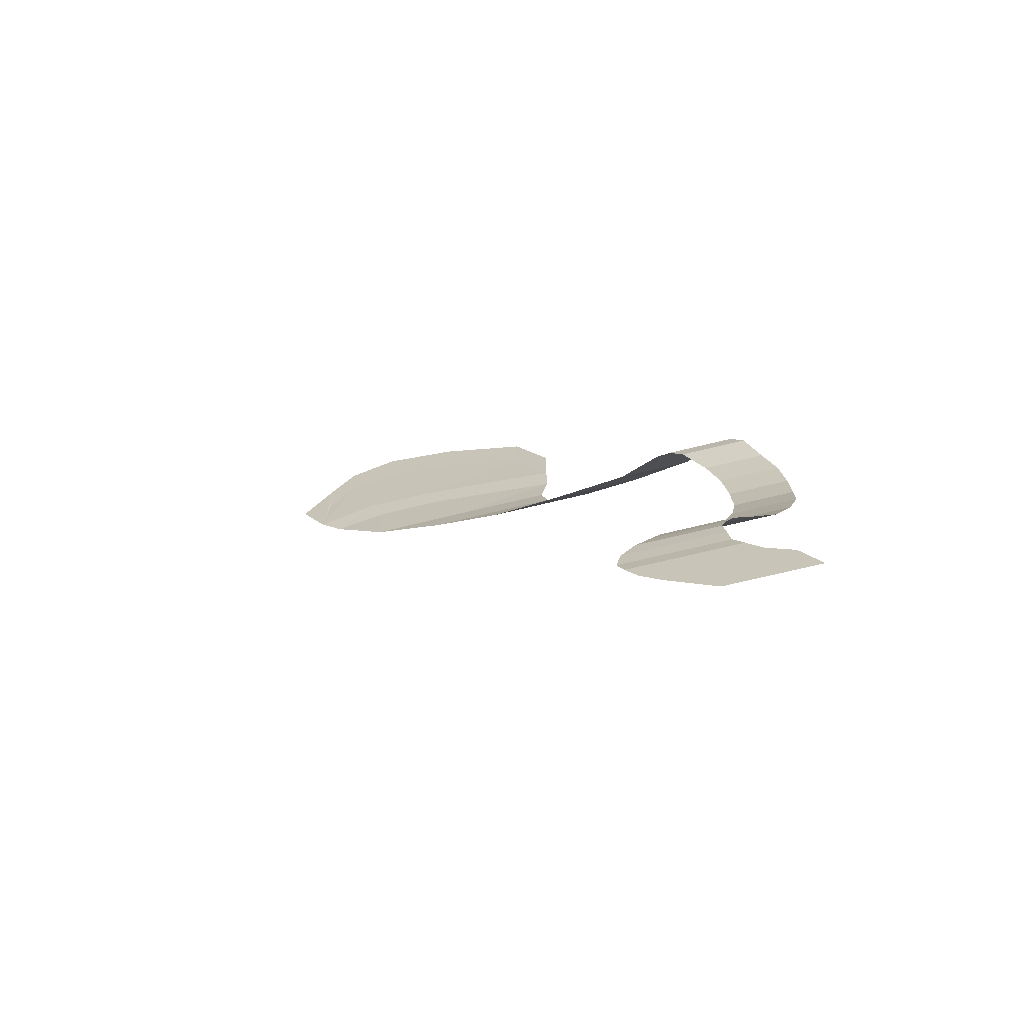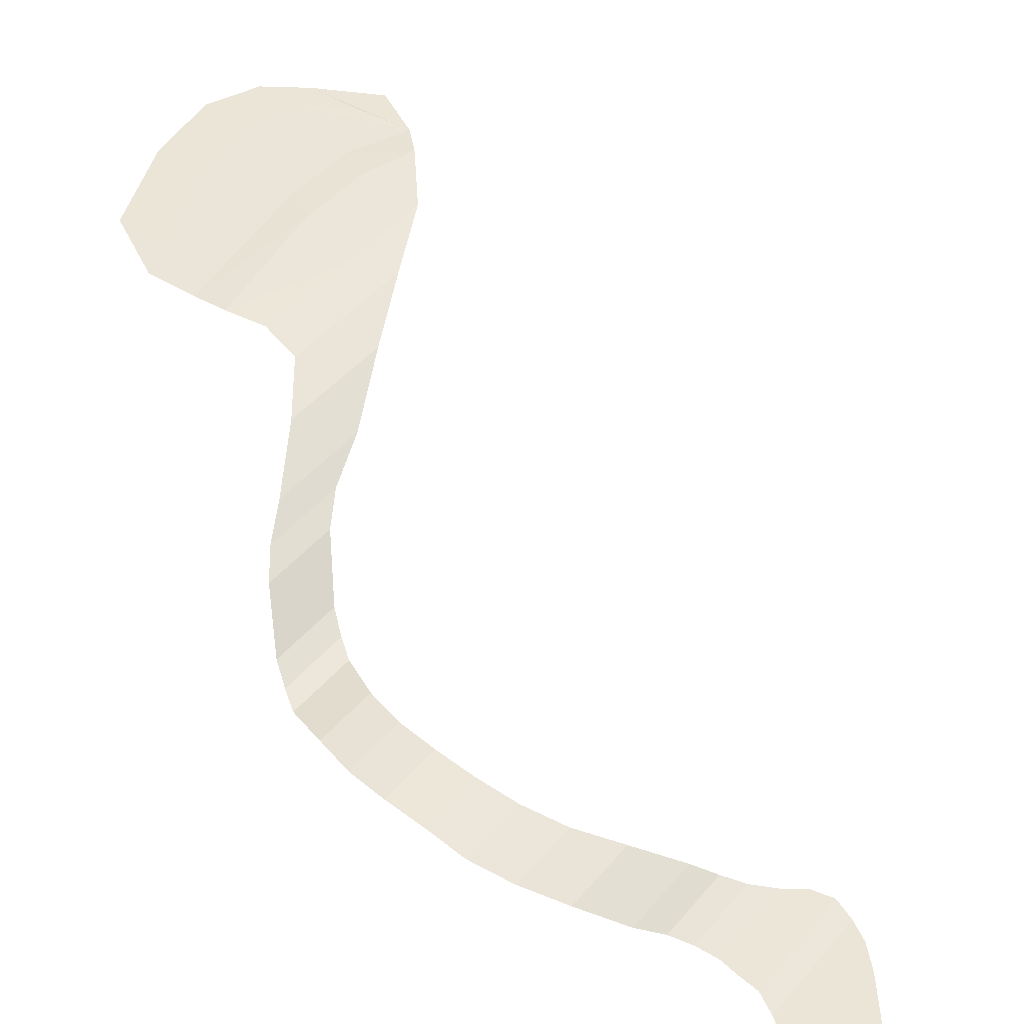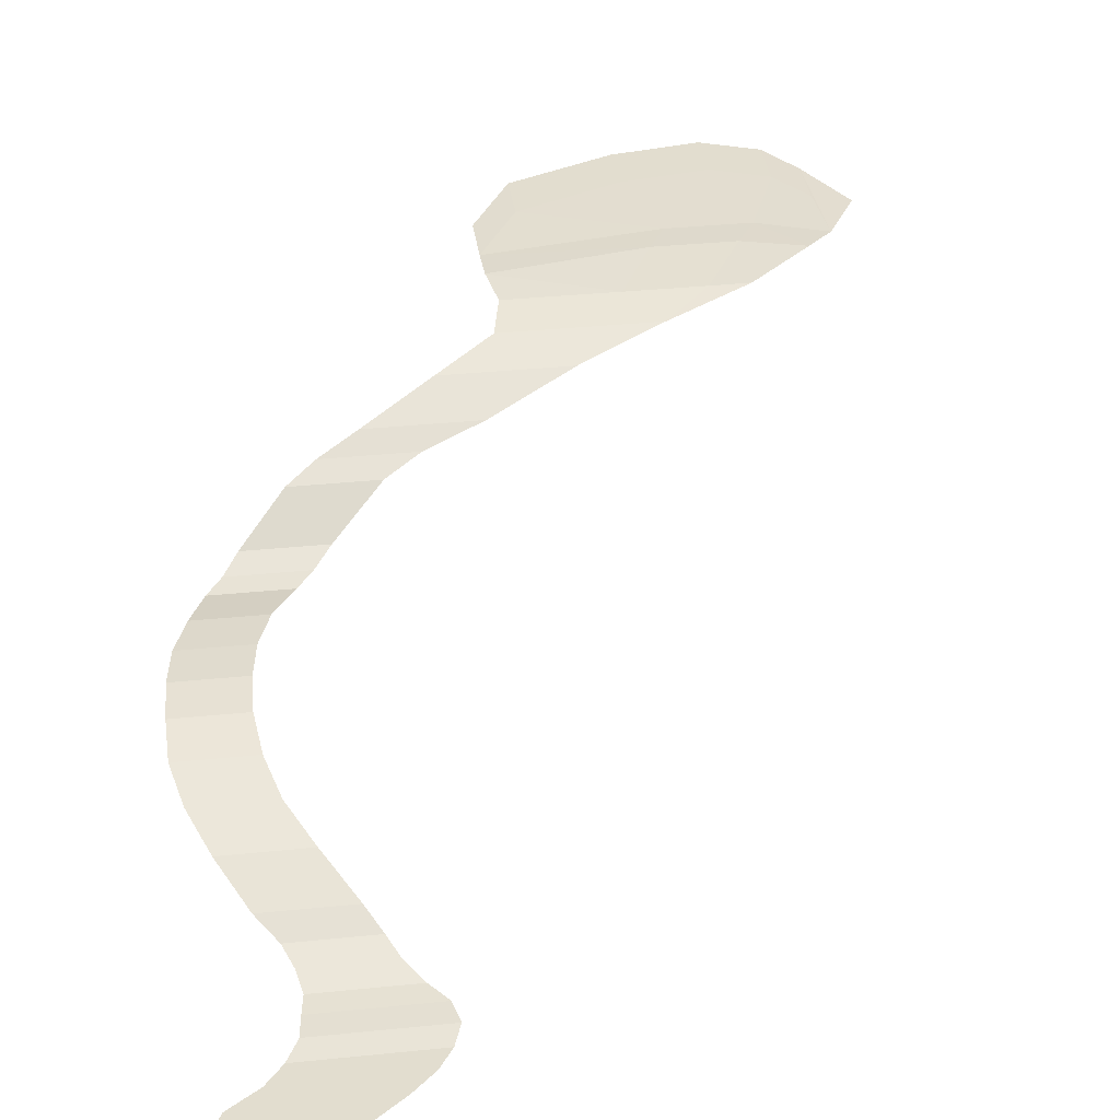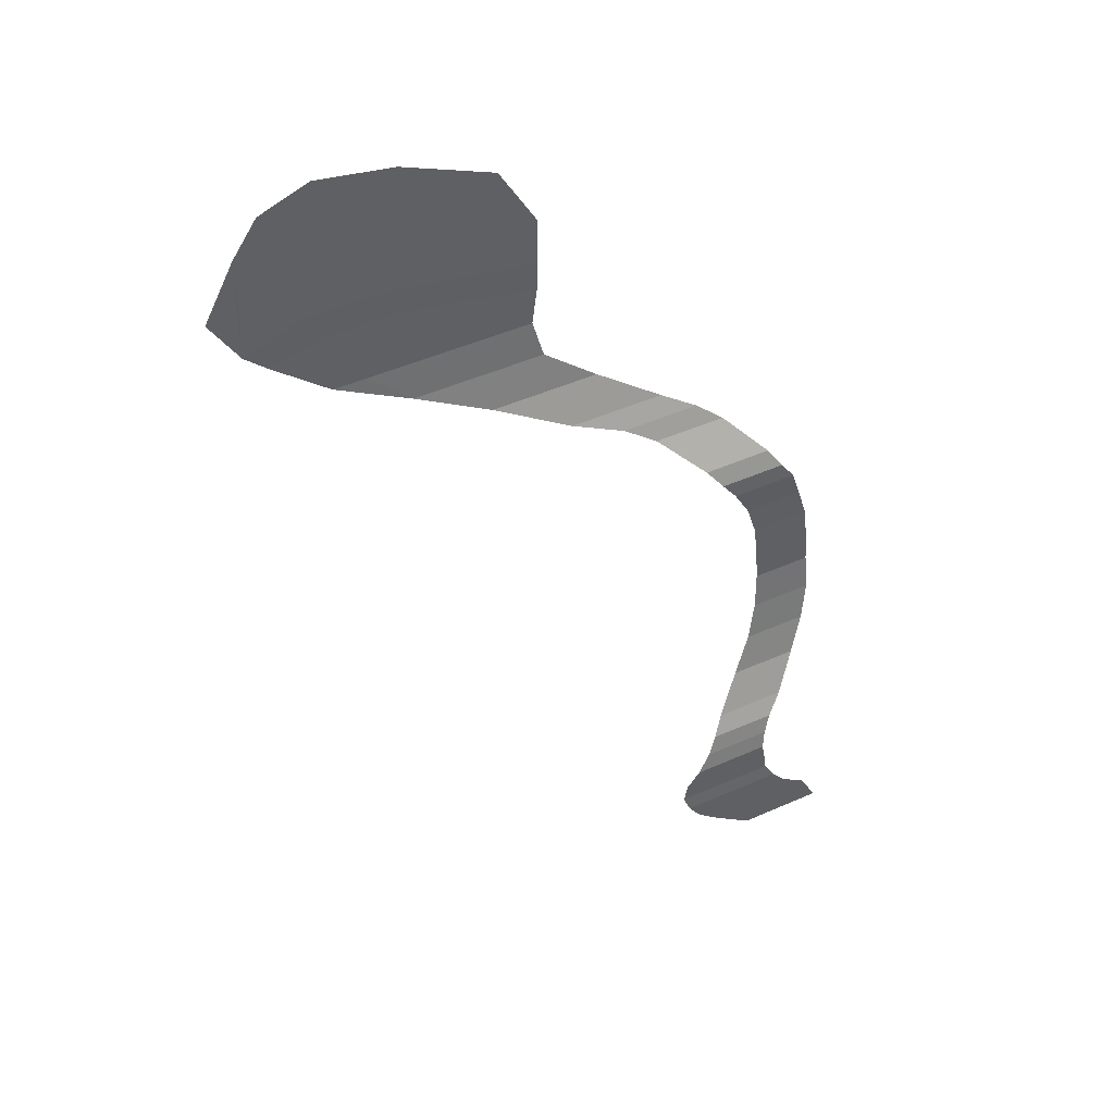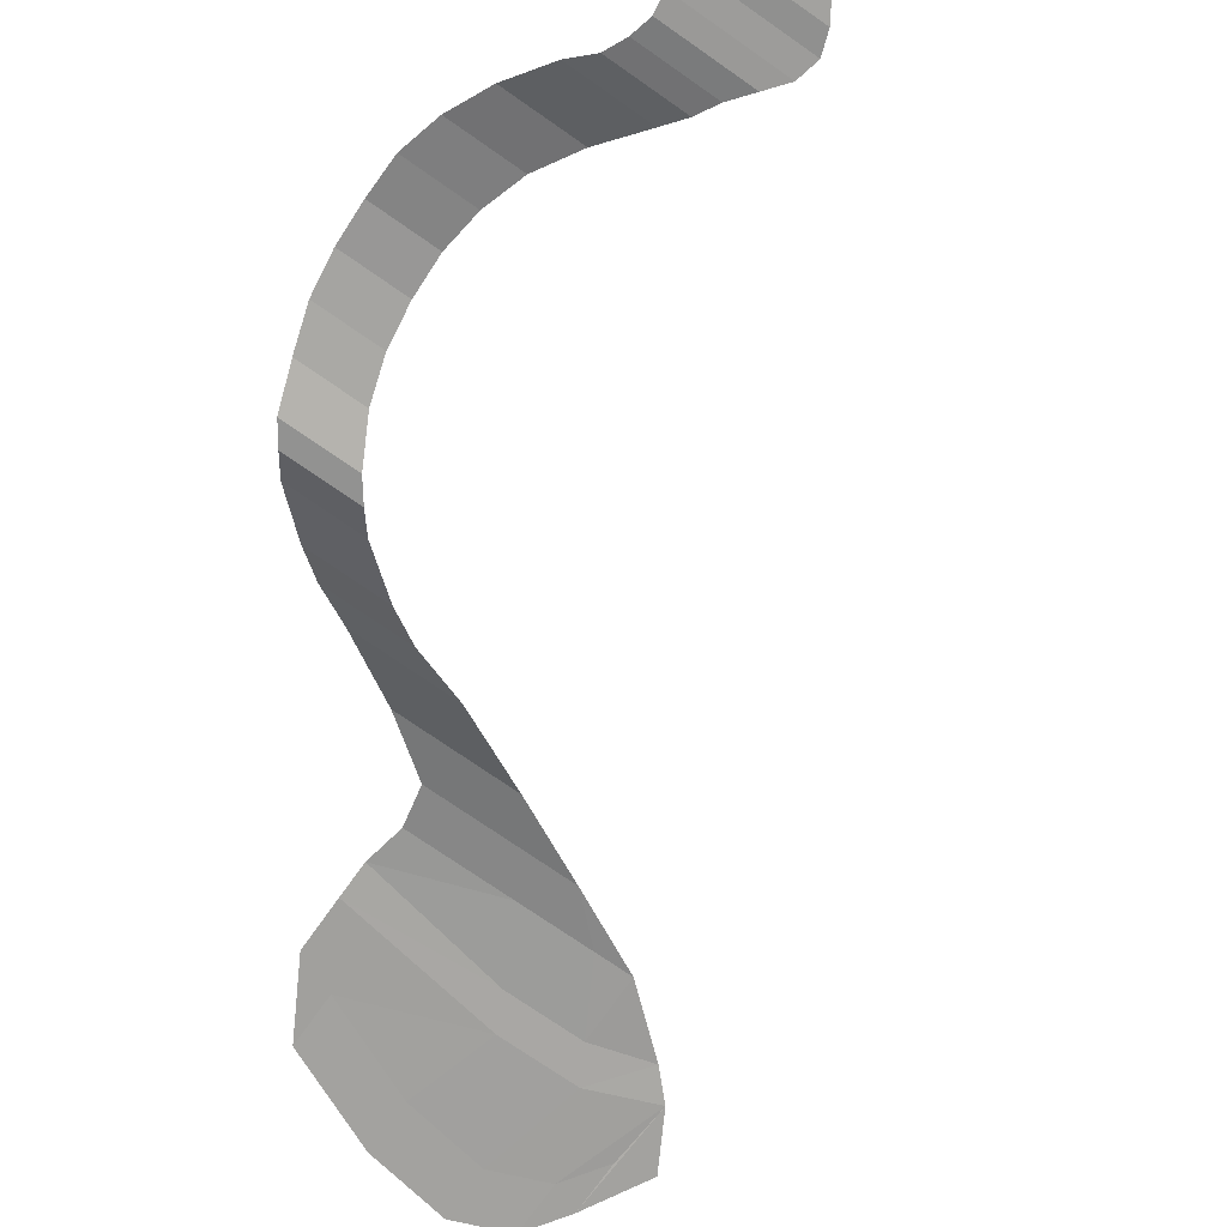
<metadata>
{"format":"obj","ext":"obj","renderer":"f3d","projection":"perspective","resolution":1024,"background":"white","views":[{"elev":-67.2,"azim":14.0,"up":"+Z"},{"elev":44.0,"azim":126.7,"up":"+Y"},{"elev":34.8,"azim":172.2,"up":"+Y"},{"elev":49.2,"azim":-26.0,"up":"+Z"},{"elev":-72.4,"azim":144.9,"up":"+Y"}]}
</metadata>
<code>
o OneWayPath_Plane
v -7.472 15.39 33.13
v 2.31 15.37 33.4
v 10.94 8.433 -0.6763
v 14.48 8.433 -0.6763
v 8.821 8.821 5.343
v 11.99 11.2 11.36
v 11.39 11.53 17.38
v 4.452 13.76 23.4
v 8.304 13.76 23.4
v 13.78 11.53 17.38
v 14.54 11.2 11.36
v 11.62 8.821 5.343
v 10.75 10.32 8.353
v 13.54 10.32 8.353
v 12.61 9.527 6.848
v 9.707 9.527 6.848
v 11.56 10.82 9.858
v 14.19 10.82 9.858
v 12.09 11.65 14.37
v 14.48 11.65 14.37
v 14.54 11.53 12.87
v 12.15 11.53 12.87
v 11.87 11.62 15.88
v 14.26 11.62 15.88
v 9.421 11.74 20.39
v 12.19 11.74 20.39
v 13.23 11.3 18.89
v 10.58 11.3 18.89
v 7.718 12.88 21.9
v 10.66 12.88 21.9
v 12.09 8.433 2.334
v 7.806 8.433 2.334
v 7.706 8.567 3.884
v 11.57 8.567 3.884
v 13.71 8.433 0.8286
v 9.062 8.433 0.8286
v 6.487 13.29 22.65
v 9.666 13.29 22.65
v 11.94 9.074 6.096
v 9.205 9.074 6.096
v 8.264 8.614 4.591
v 11.46 8.614 4.591
v 11.67 8.535 3.086
v 7.528 8.535 3.086
v 8.288 8.433 1.581
v 12.67 8.433 1.581
v -1.51 14.99 26.41
v 3.851 14.99 26.41
v 5.871 14.53 24.91
v 1.471 14.53 24.91
v -4.491 15.29 27.92
v 3.518 15.28 27.92
v -4.45 15.38 35.48
v 12.71 8.433 -0.6763
v 6.378 13.76 23.4
v 12.78 11.53 17.38
v 13.46 11.2 11.36
v 10.22 8.821 5.343
v 12.34 10.32 8.353
v 11.35 9.527 6.848
v 13.07 10.82 9.858
v 13.48 11.65 14.37
v 13.54 11.53 12.87
v 13.26 11.62 15.88
v 10.98 11.74 20.39
v 12.1 11.3 18.89
v 9.362 12.88 21.9
v 9.947 8.433 2.334
v 9.638 8.567 3.884
v 11.39 8.433 0.8286
v 8.077 13.29 22.65
v 10.7 9.074 6.096
v 9.86 8.614 4.591
v 9.599 8.535 3.086
v 10.48 8.433 1.581
v 0.9641 14.99 26.41
v 3.671 14.53 24.91
v -1.743 15.28 27.92
v 11.83 8.433 -0.6763
v 5.415 13.76 23.4
v 12.28 11.53 17.38
v 12.92 11.2 11.36
v 9.52 8.821 5.343
v 11.74 10.32 8.353
v 10.73 9.527 6.848
v 12.51 10.82 9.858
v 12.98 11.65 14.37
v 13.04 11.53 12.87
v 12.76 11.62 15.88
v 10.37 11.74 20.39
v 11.54 11.3 18.89
v 8.712 12.88 21.9
v 8.876 8.433 2.334
v 8.672 8.567 3.884
v 10.22 8.433 0.8286
v 7.282 13.29 22.65
v 10.08 9.074 6.096
v 9.062 8.614 4.591
v 8.564 8.535 3.086
v 9.385 8.433 1.581
v -0.273 14.99 26.41
v 2.571 14.53 24.91
v -3.117 15.28 27.92
v -6.443 15.38 34.67
v -1.373 15.38 34.98
v 13.6 8.433 -0.6763
v 7.341 13.76 23.4
v 13.28 11.53 17.38
v 14 11.2 11.36
v 10.92 8.821 5.343
v 12.94 10.32 8.353
v 11.98 9.527 6.848
v 13.63 10.82 9.858
v 13.98 11.65 14.37
v 14.04 11.53 12.87
v 13.76 11.62 15.88
v 11.58 11.74 20.39
v 12.67 11.3 18.89
v 10.01 12.88 21.9
v 11.02 8.433 2.334
v 10.6 8.567 3.884
v 12.55 8.433 0.8286
v 8.871 13.29 22.65
v 11.32 9.074 6.096
v 10.66 8.614 4.591
v 10.64 8.535 3.086
v 11.58 8.433 1.581
v 2.201 14.99 26.41
v 4.771 14.53 24.91
v -0.3687 15.28 27.92
v -6.704 15.41 29.8
v 3.778 15.39 29.43
v -3.096 15.39 30.44
v -4.539 15.39 30.44
v -1.654 15.39 30.44
v -7.621 15.35 30.74
v 3.795 15.33 30.75
v -3.773 15.34 31.69
v -5.25 15.34 31.69
v -2.296 15.34 31.69
v 10.03 11.38 19.64
v 12.71 11.38 19.64
v 11.54 11.38 19.64
v 10.95 11.38 19.64
v 12.12 11.38 19.64
v -7.472 15.39 35.13
v 2.31 15.37 35.4
v -4.45 15.38 37.48
v -6.443 15.38 36.67
v -1.373 15.38 36.98
v -8.743 15.35 32.74
v 3.795 15.33 32.75
f 35 106 122
f 49 107 129
f 27 108 118
f 115 11 109
f 124 12 110
f 113 14 111
f 111 15 112
f 109 18 113
f 24 114 116
f 20 115 114
f 10 116 108
f 30 117 119
f 142 118 145
f 38 119 123
f 43 120 126
f 42 121 125
f 46 122 127
f 9 123 107
f 112 39 124
f 110 42 125
f 34 126 121
f 31 127 120
f 52 128 130
f 48 129 128
f 132 130 135
f 133 103 134
f 76 102 101
f 78 101 103
f 68 100 93
f 94 74 99
f 83 73 98
f 85 72 97
f 55 96 80
f 75 95 100
f 98 69 94
f 74 93 99
f 71 92 96
f 143 91 144
f 67 90 92
f 56 89 81
f 62 88 87
f 64 87 89
f 82 61 86
f 84 60 85
f 86 59 84
f 97 58 83
f 88 57 82
f 66 81 91
f 77 80 102
f 70 79 95
f 95 3 36
f 102 8 50
f 91 7 28
f 22 82 6
f 40 83 5
f 17 84 13
f 13 85 16
f 6 86 17
f 89 19 23
f 87 22 19
f 81 23 7
f 92 25 29
f 144 28 141
f 96 29 37
f 99 32 44
f 41 94 33
f 100 36 45
f 80 37 8
f 16 97 40
f 5 98 41
f 33 99 44
f 93 45 32
f 103 47 51
f 101 50 47
f 134 51 131
f 135 78 133
f 128 77 76
f 130 76 78
f 120 75 68
f 69 126 74
f 58 125 73
f 60 124 72
f 107 71 55
f 127 70 75
f 73 121 69
f 126 68 74
f 123 67 71
f 145 66 143
f 119 65 67
f 108 64 56
f 114 63 62
f 116 62 64
f 57 113 61
f 59 112 60
f 61 111 59
f 72 110 58
f 63 109 57
f 118 56 66
f 129 55 77
f 122 54 70
f 140 133 138
f 139 131 136
f 138 134 139
f 137 135 140
f 2 140 105
f 53 139 104
f 104 136 1
f 53 140 138
f 6 11 109
f 117 143 65
f 90 141 25
f 65 144 90
f 26 145 117
f 53 150 105
f 136 146 1
f 104 146 149
f 105 147 2
f 53 149 148
f 2 152 137
f 35 4 106
f 49 9 107
f 27 10 108
f 115 21 11
f 124 39 12
f 113 18 14
f 111 14 15
f 109 11 18
f 24 20 114
f 20 21 115
f 10 24 116
f 30 26 117
f 142 27 118
f 38 30 119
f 43 31 120
f 42 34 121
f 46 35 122
f 9 38 123
f 112 15 39
f 110 12 42
f 34 43 126
f 31 46 127
f 52 48 128
f 48 49 129
f 132 52 130
f 133 78 103
f 76 77 102
f 78 76 101
f 68 75 100
f 94 69 74
f 83 58 73
f 85 60 72
f 55 71 96
f 75 70 95
f 98 73 69
f 74 68 93
f 71 67 92
f 143 66 91
f 67 65 90
f 56 64 89
f 62 63 88
f 64 62 87
f 82 57 61
f 84 59 60
f 86 61 59
f 97 72 58
f 88 63 57
f 66 56 81
f 77 55 80
f 70 54 79
f 95 79 3
f 102 80 8
f 91 81 7
f 22 88 82
f 40 97 83
f 17 86 84
f 13 84 85
f 6 82 86
f 89 87 19
f 87 88 22
f 81 89 23
f 92 90 25
f 144 91 28
f 96 92 29
f 99 93 32
f 41 98 94
f 100 95 36
f 80 96 37
f 16 85 97
f 5 83 98
f 33 94 99
f 93 100 45
f 103 101 47
f 101 102 50
f 134 103 51
f 135 130 78
f 128 129 77
f 130 128 76
f 120 127 75
f 69 121 126
f 58 110 125
f 60 112 124
f 107 123 71
f 127 122 70
f 73 125 121
f 126 120 68
f 123 119 67
f 145 118 66
f 119 117 65
f 108 116 64
f 114 115 63
f 116 114 62
f 57 109 113
f 59 111 112
f 61 113 111
f 72 124 110
f 63 115 109
f 118 108 56
f 129 107 55
f 122 106 54
f 140 135 133
f 139 134 131
f 138 133 134
f 137 132 135
f 2 137 140
f 53 138 139
f 104 139 136
f 53 105 140
f 109 57 82
f 109 82 6
f 117 145 143
f 90 144 141
f 65 143 144
f 26 142 145
f 53 148 150
f 136 151 146
f 104 1 146
f 105 150 147
f 53 104 149
f 2 147 152

</code>
